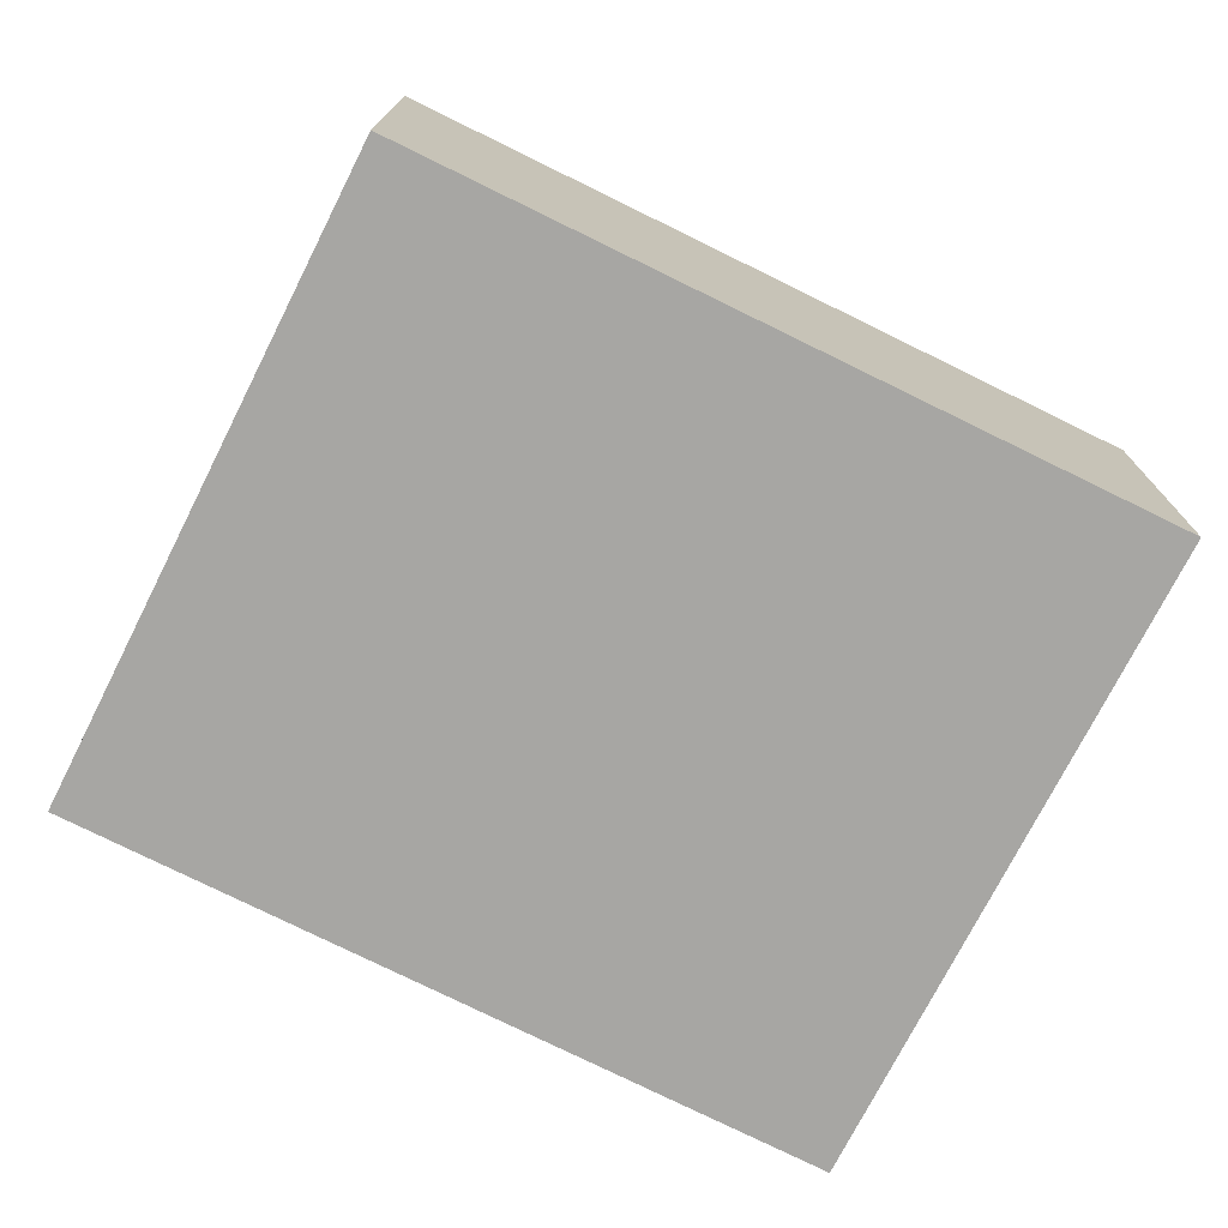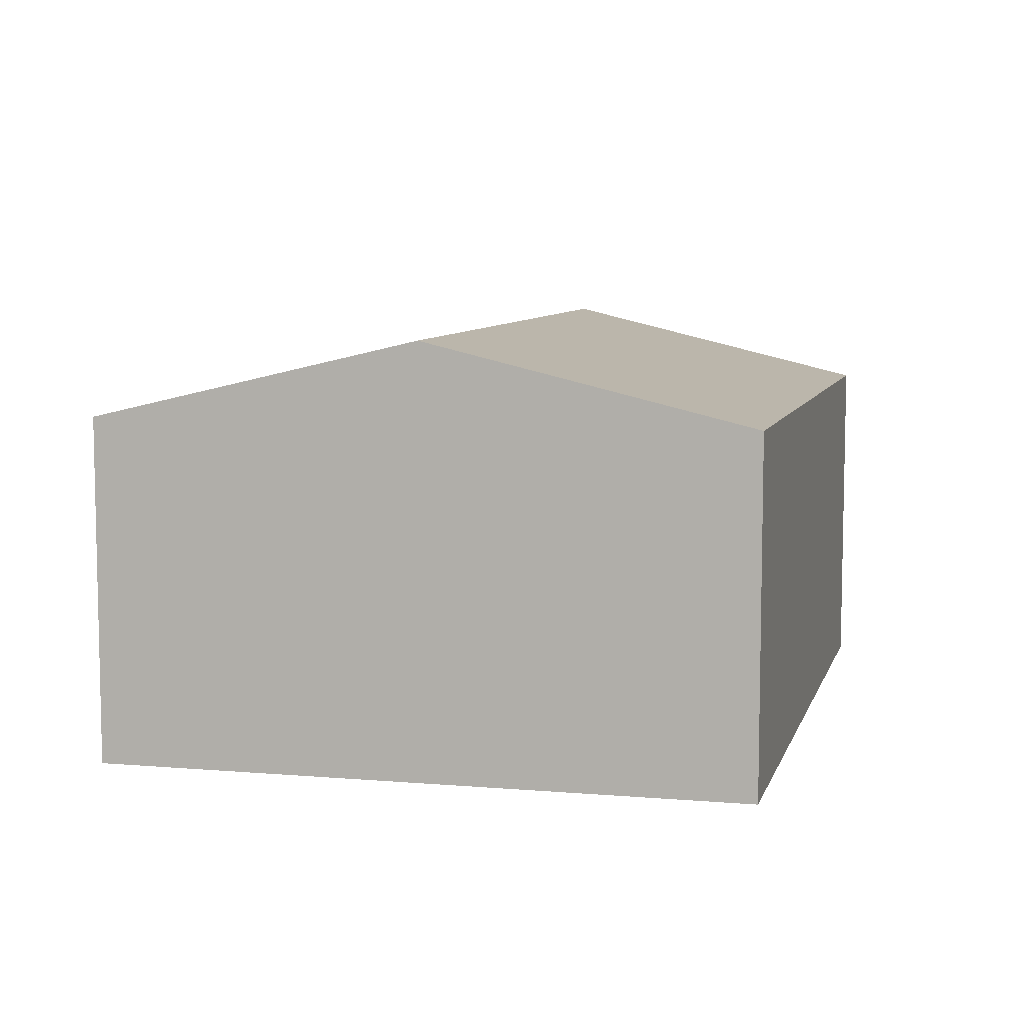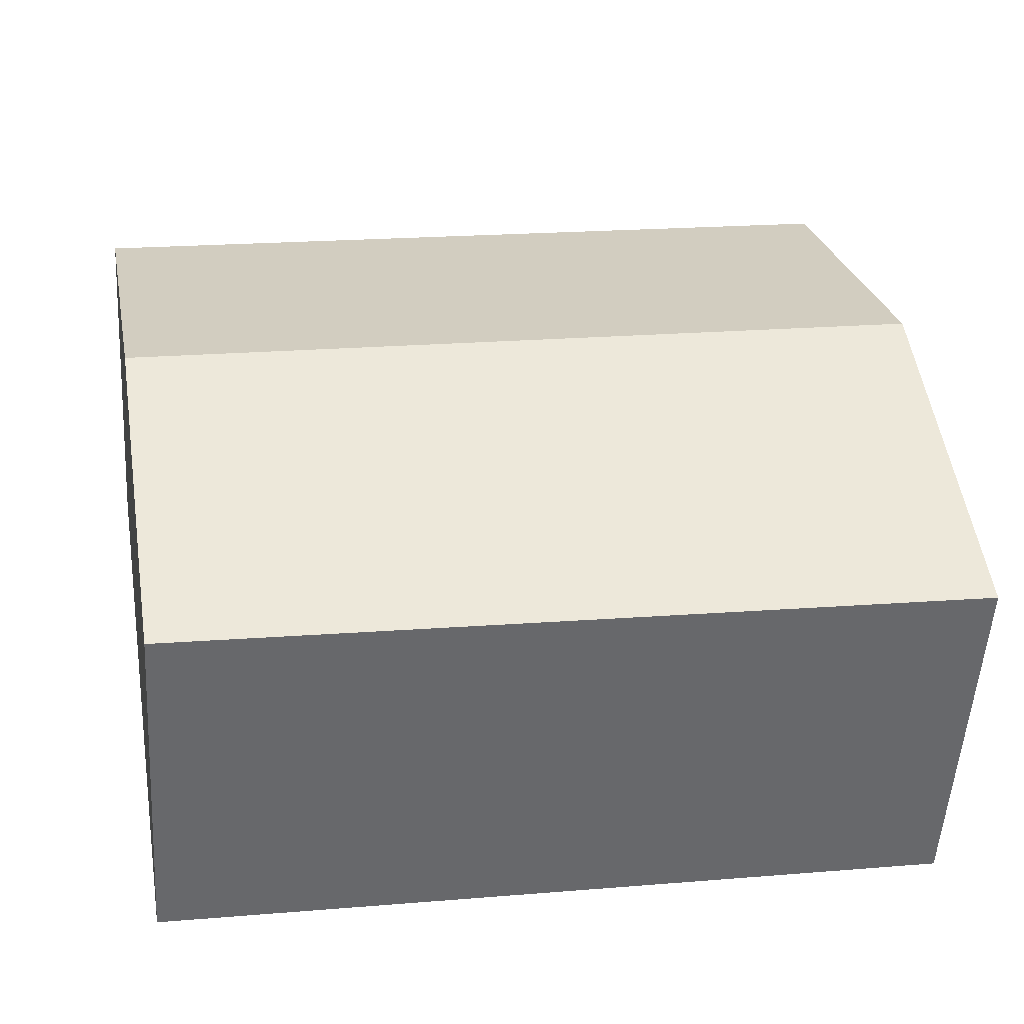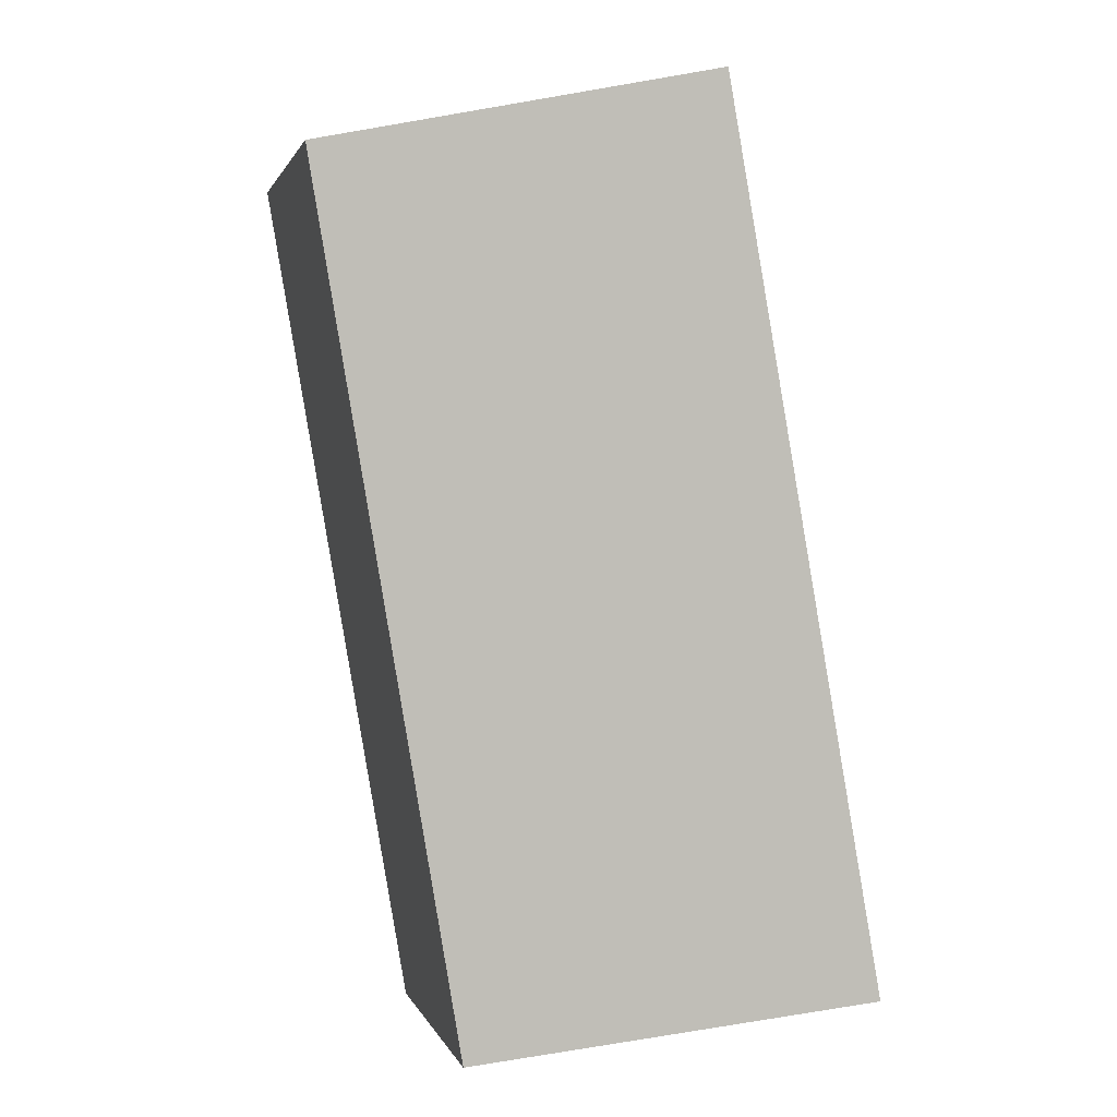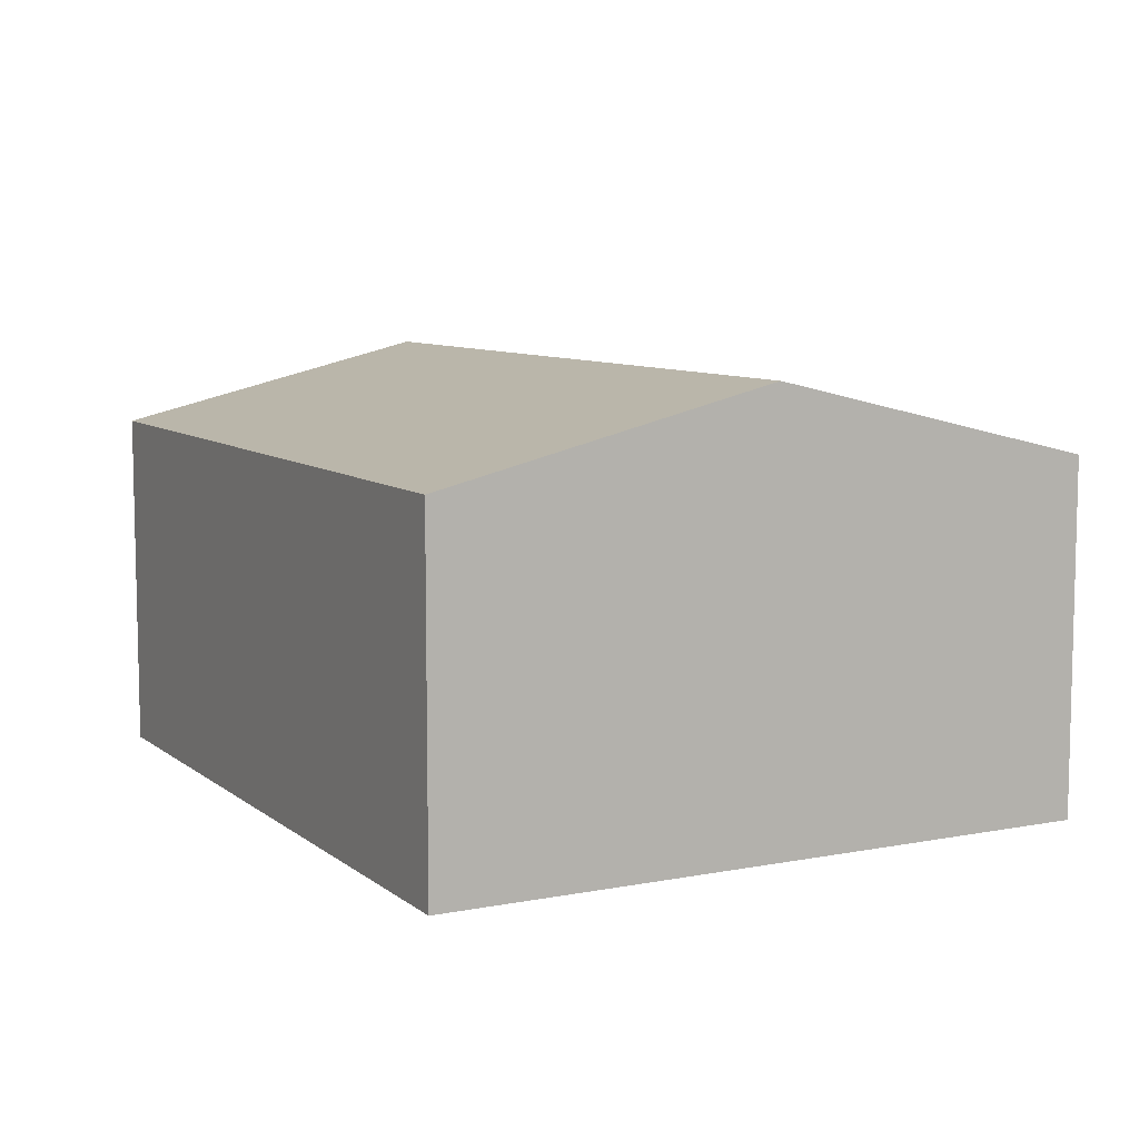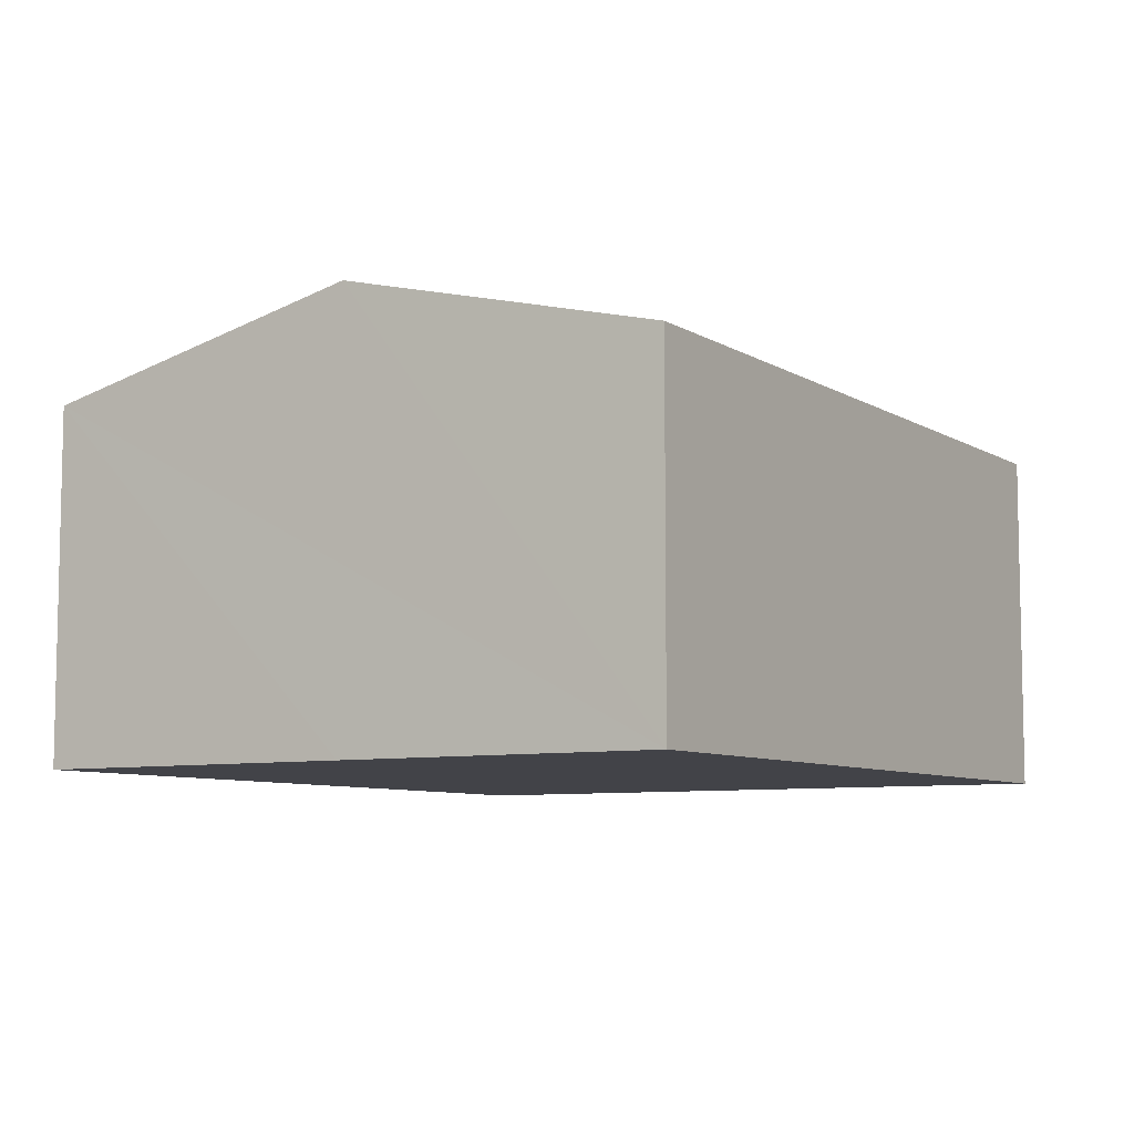
<metadata>
{"format":"obj","ext":"obj","renderer":"f3d","projection":"perspective","resolution":1024,"background":"white","views":[{"elev":-74.1,"azim":163.0,"up":"+Y"},{"elev":7.7,"azim":113.4,"up":"+Y"},{"elev":-52.6,"azim":176.5,"up":"+Z"},{"elev":-77.1,"azim":-80.3,"up":"+Z"},{"elev":8.3,"azim":-108.5,"up":"+Y"},{"elev":-7.6,"azim":131.2,"up":"+Y"}]}
</metadata>
<code>
v  0.591 4.417 3.436
v  9.06 3.602 5.442
v  8.475 4.417 2.067
v  1.171 3.602 6.812
v  7.897 3.612 -1.265
v  0 3.587 2.196e-16
v  7.897 7.746e-17 -1.265
v  0 0 0
v  0.591 -2.104e-16 3.436
v  1.171 -4.171e-16 6.812
v  9.06 -3.332e-16 5.442
v  8.475 -1.266e-16 2.067
g defaultobject
f 1 2 3
f 2 1 4
f 5 1 3
f 1 5 6
f 7 6 5
f 6 7 8
f 8 1 6
f 1 8 4
f 4 8 9
f 4 9 10
f 10 2 4
f 2 10 11
f 3 7 5
f 7 3 2
f 7 2 12
f 12 2 11
f 9 11 10
f 11 9 8
f 11 8 7
f 11 7 12

</code>
